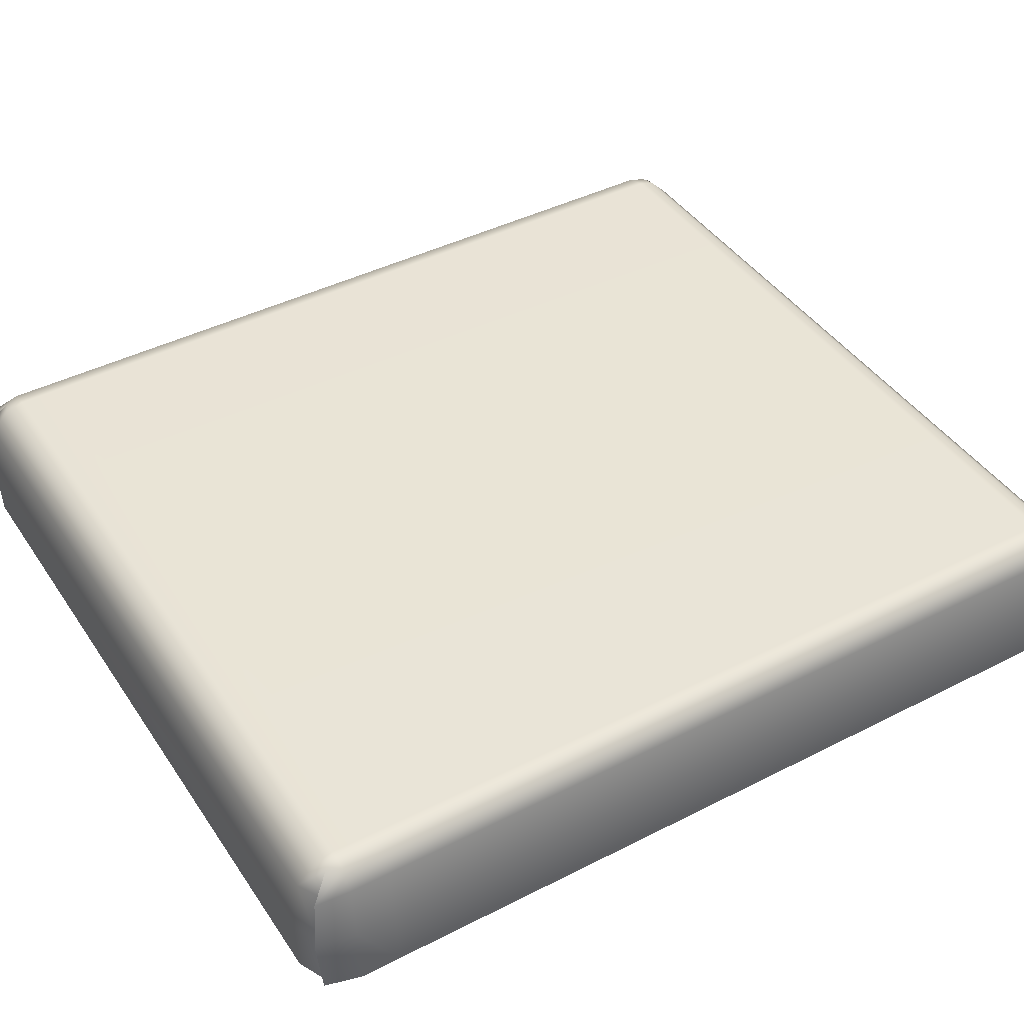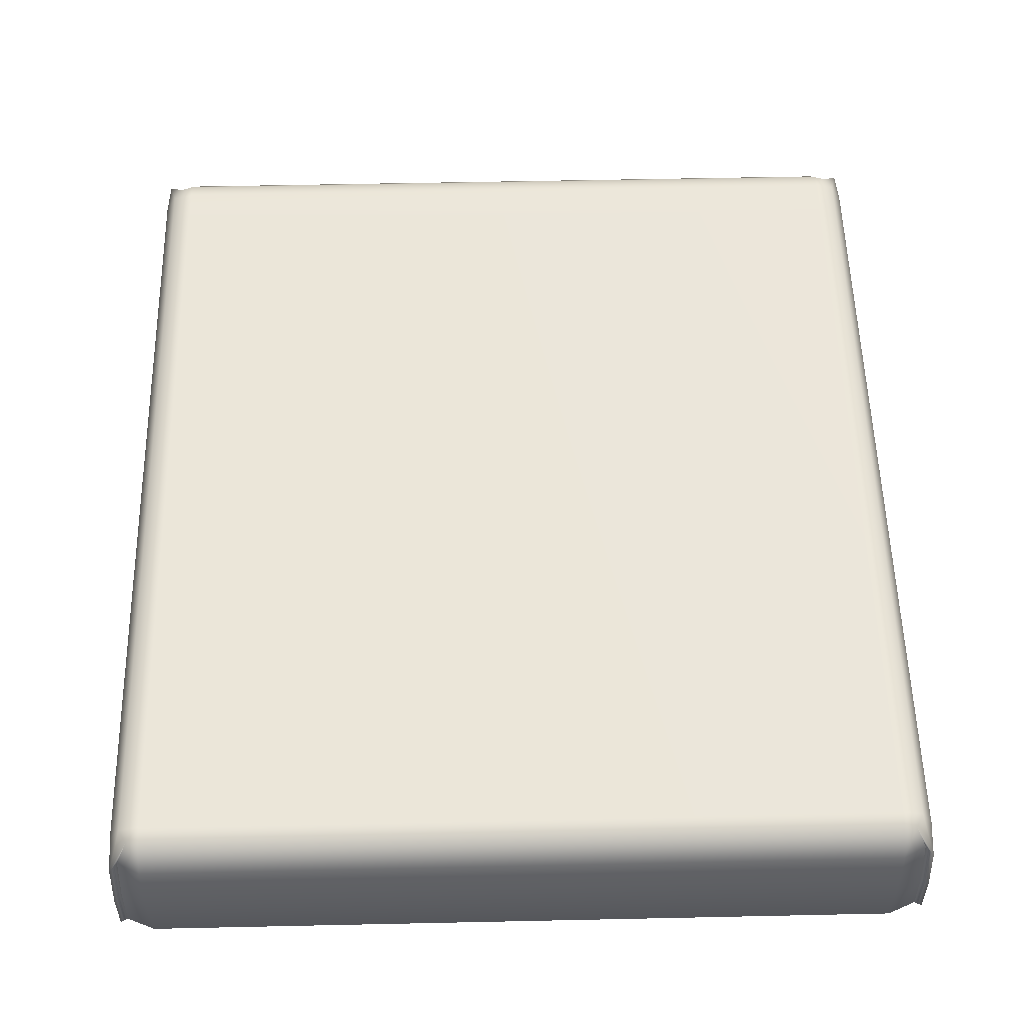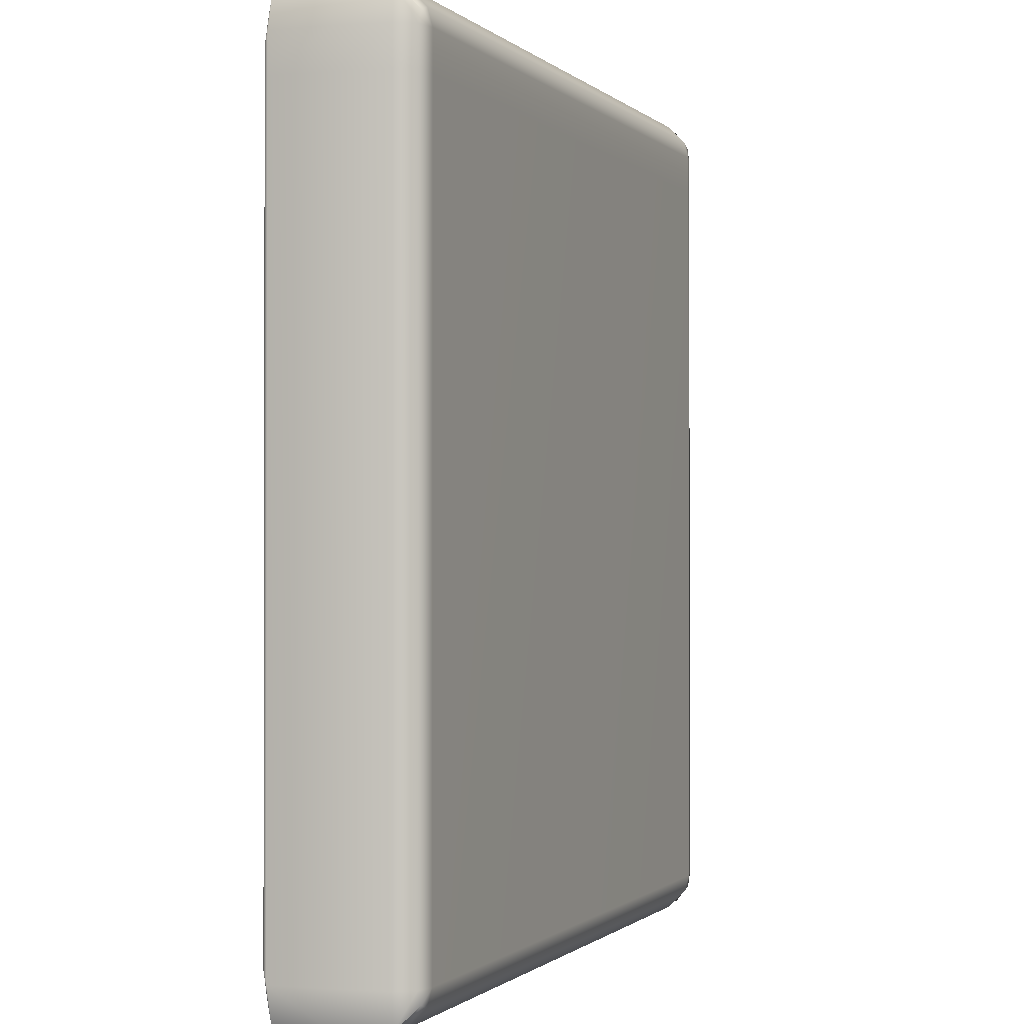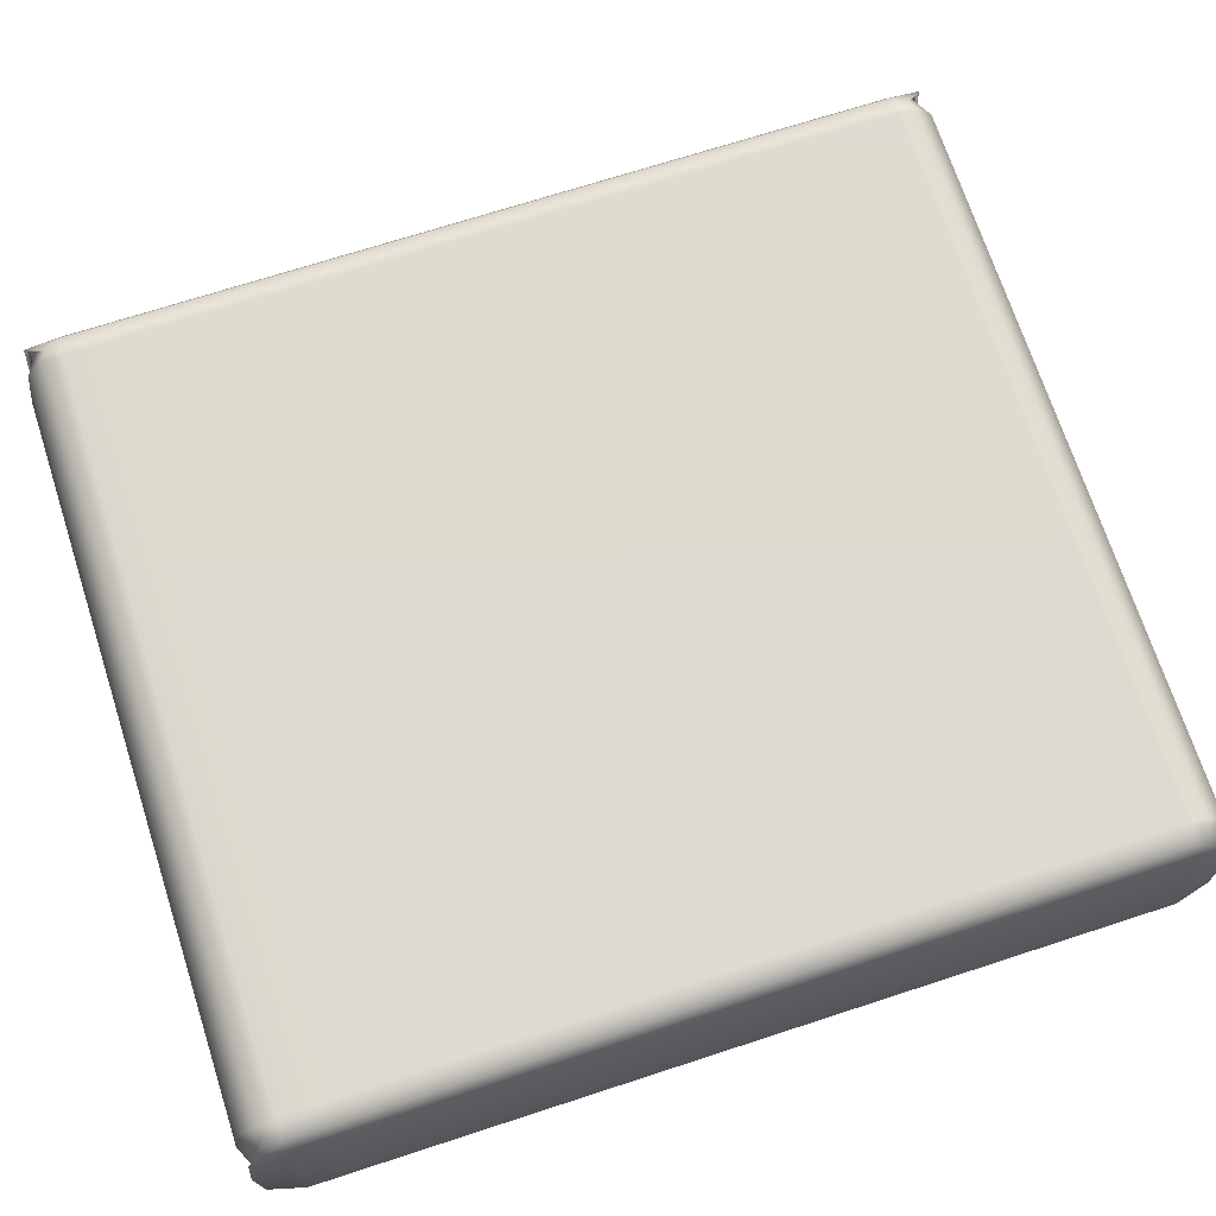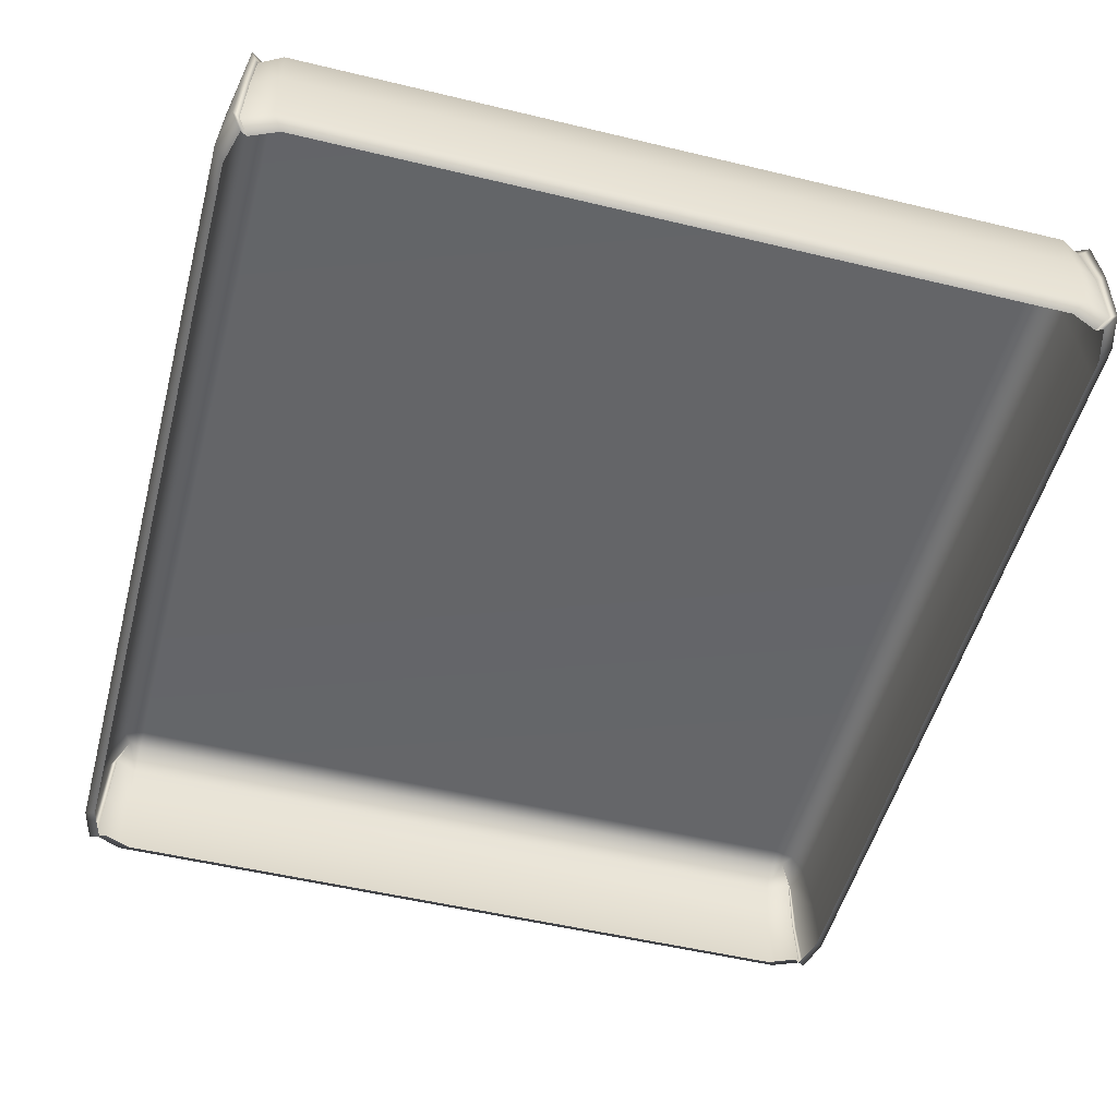
<metadata>
{"format":"obj","ext":"obj","renderer":"f3d","projection":"perspective","resolution":1024,"background":"white","views":[{"elev":42.6,"azim":58.7,"up":"+Y"},{"elev":55.0,"azim":178.7,"up":"+Y"},{"elev":-0.8,"azim":111.6,"up":"+Z"},{"elev":70.7,"azim":72.0,"up":"+Y"},{"elev":-51.4,"azim":-14.7,"up":"+Y"}]}
</metadata>
<code>
v -134 38.36 146.6
v -135.4 79.66 150.6
v -129.9 86.19 143.5
v -125.7 86.19 145
v -125.7 79.66 151.5
v -122.6 38.36 149.4
v -132.5 86.19 138.8
v -136.3 79.66 138.8
v -137.1 38.36 135.1
v -125.7 87.88 138.8
v 135.4 79.66 150.6
v 129.9 86.19 143.5
v 132.5 86.19 138.8
v 136.3 79.66 138.8
v 137.1 38.36 135.1
v 134 38.36 146.6
v 125.7 79.66 151.5
v 125.7 86.19 145
v 122.6 38.36 149.4
v 125.7 87.88 138.8
v -133.2 79.66 147.5
v -131.8 38.36 145.5
v 133.2 79.66 147.5
v 131.8 38.36 145.5
v 139.1 61.14 138.8
v 136.4 61.14 152.3
v 134.1 61.14 150.1
v 125.7 61.14 154.2
v -125.7 61.14 154.2
v -134.1 61.14 150.1
v -136.4 61.14 152.3
v -139.1 61.14 138.8
v -134 38.36 -150.6
v -135.4 79.66 -154.6
v -129.9 86.19 -147.4
v -125.7 86.19 -148.9
v -125.7 79.66 -155.5
v -122.6 38.36 -153.3
v -132.5 86.19 -142.7
v -136.3 79.66 -142.7
v -137.1 38.36 -139
v -125.7 87.88 -142.7
v 135.4 79.66 -154.6
v 129.9 86.19 -147.4
v 132.5 86.19 -142.7
v 136.3 79.66 -142.7
v 137.1 38.36 -139
v 134 38.36 -150.6
v 125.7 79.66 -155.5
v 125.7 86.19 -148.9
v 122.6 38.36 -153.3
v 125.7 87.88 -142.7
v -133.2 79.66 -151.4
v -131.8 38.36 -149.4
v 133.2 79.66 -151.4
v 131.8 38.36 -149.4
v 139.1 61.14 -142.7
v 136.4 61.14 -156.2
v 134.1 61.14 -154.1
v 125.7 61.14 -158.1
v -125.7 61.14 -158.1
v -134.1 61.14 -154.1
v -136.4 61.14 -156.2
v -139.1 61.14 -142.7
v 137.1 38.36 121.9
v 139.1 61.14 125.2
v 136.3 79.66 125.2
v 132.5 86.19 125.2
v 125.7 87.88 125.2
v -125.7 87.88 125.2
v -132.5 86.19 125.2
v -136.3 79.66 125.2
v -139.1 61.14 125.2
v -137.1 38.36 121.9
v -125.7 41.07 153.5
v 125.7 41.07 153.5
v 135 41.07 149.5
v 137.3 41.07 150.8
v 140.5 41.07 138.8
v 140.5 41.07 125.2
v 140.5 41.07 -142.7
v 137.3 41.07 -154.7
v 135 41.07 -153.5
v 125.7 41.07 -157.5
v -125.7 41.07 -157.5
v -135 41.07 -153.5
v -137.3 41.07 -154.7
v -140.5 41.07 -142.7
v -140.5 41.07 125.2
v -140.5 41.07 138.8
v -137.3 41.07 150.8
v -135 41.07 149.5
f 2 3 7 8
f 32 31 2 8
f 3 21 5 4
f 21 30 29 5
f 3 4 10 7
f 11 14 13 12
f 25 14 11 26
f 12 23 11
f 26 11 23 27
f 12 13 20 18
f 4 5 17 18
f 5 29 28 17
f 10 4 18 20
f 3 2 21
f 31 30 21 2
f 12 18 17 23
f 27 23 17 28
f 79 25 26 78
f 78 26 27 77
f 77 27 28 76
f 29 75 76 28
f 30 92 75 29
f 91 92 30 31
f 90 91 31 32
f 25 79 80 66
f 14 25 66 67
f 13 14 67 68
f 20 13 68 69
f 10 20 69 70
f 7 10 70 71
f 8 7 71 72
f 32 8 72 73
f 89 90 32 73
f 34 40 39 35
f 64 40 34 63
f 35 36 37 53
f 53 37 61 62
f 35 39 42 36
f 43 44 45 46
f 57 58 43 46
f 44 43 55
f 58 59 55 43
f 44 50 52 45
f 37 36 50 49
f 61 37 49 60
f 36 42 52 50
f 35 53 34
f 63 34 53 62
f 44 55 49 50
f 59 60 49 55
f 81 82 58 57
f 82 83 59 58
f 83 84 60 59
f 84 85 61 60
f 62 61 85 86
f 87 63 62 86
f 88 64 63 87
f 66 80 81 57
f 67 66 57 46
f 68 67 46 45
f 69 68 45 52
f 70 69 52 42
f 71 70 42 39
f 72 71 39 40
f 73 72 40 64
f 88 89 73 64
f 75 6 19 76
f 24 77 76 19
f 16 78 77 24
f 15 79 78 16
f 80 79 15 65
f 81 80 65 47
f 47 48 82 81
f 48 56 83 82
f 56 51 84 83
f 51 38 85 84
f 86 85 38 54
f 33 87 86 54
f 41 88 87 33
f 41 74 89 88
f 74 9 90 89
f 9 1 91 90
f 1 22 92 91
f 75 92 22 6

</code>
